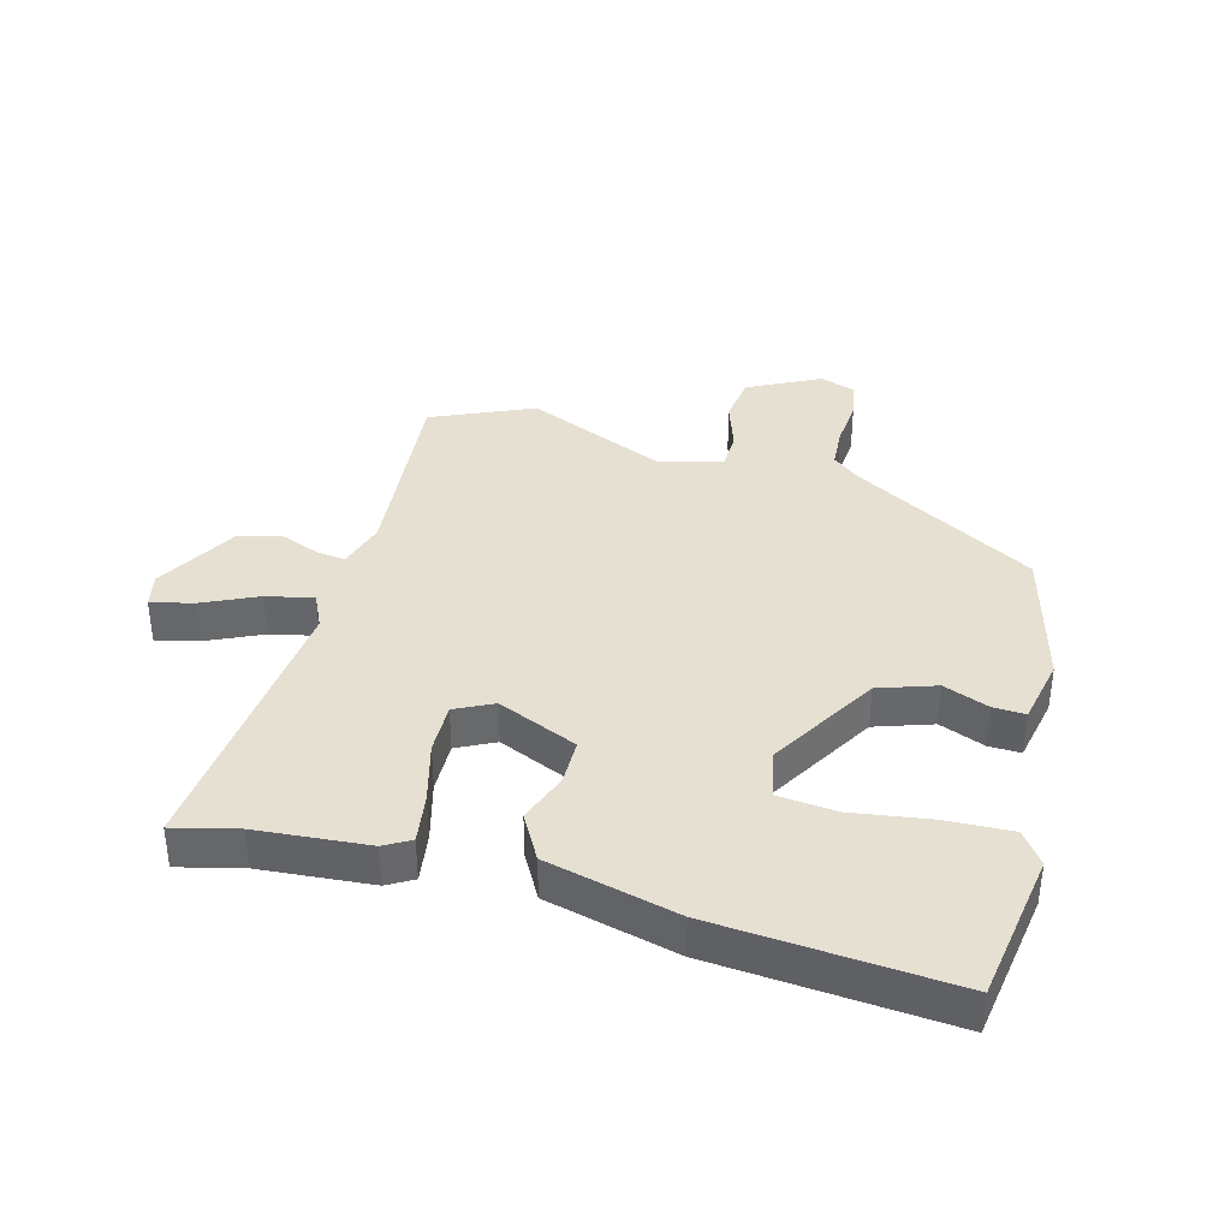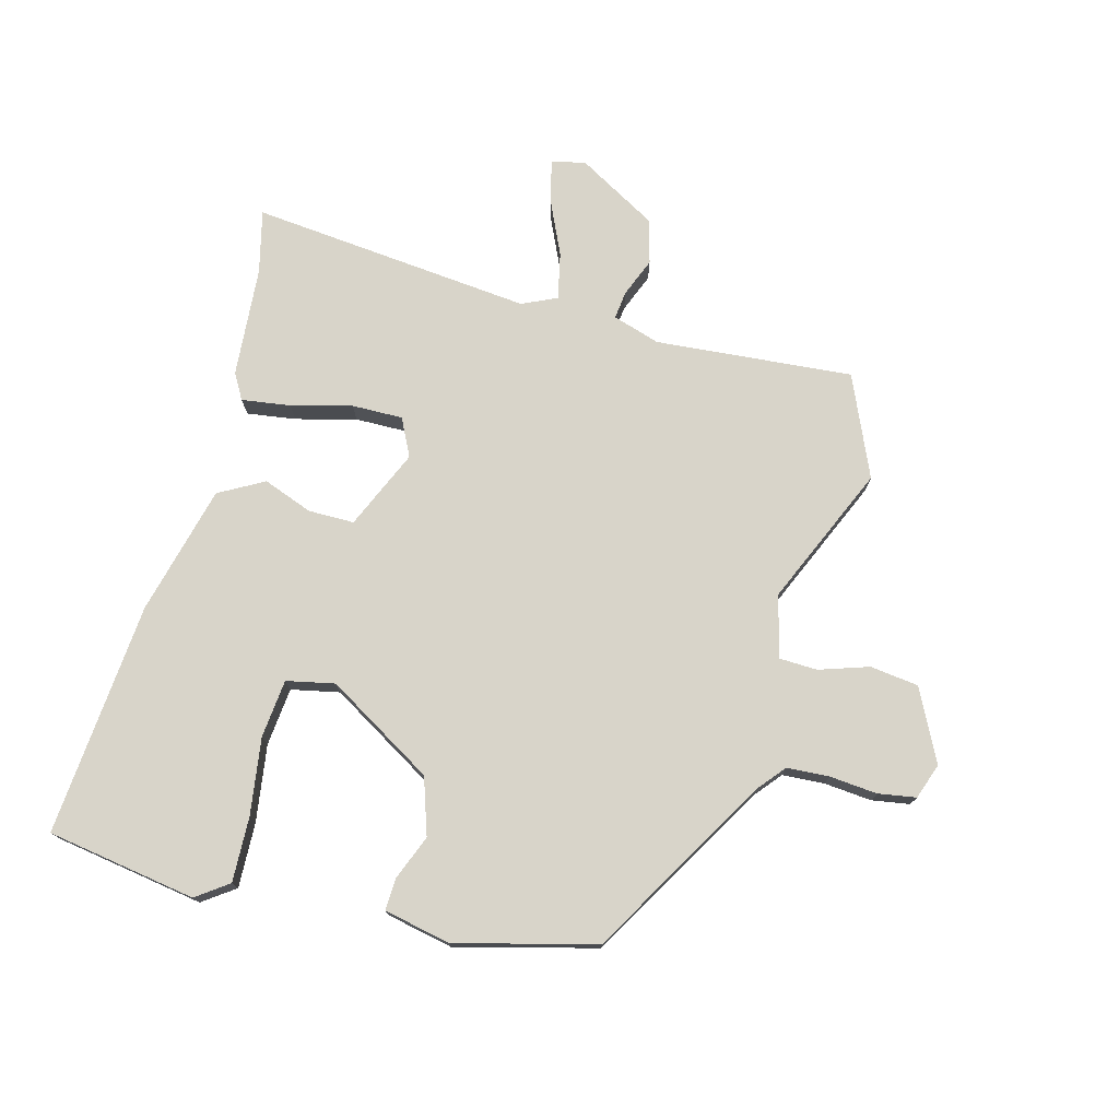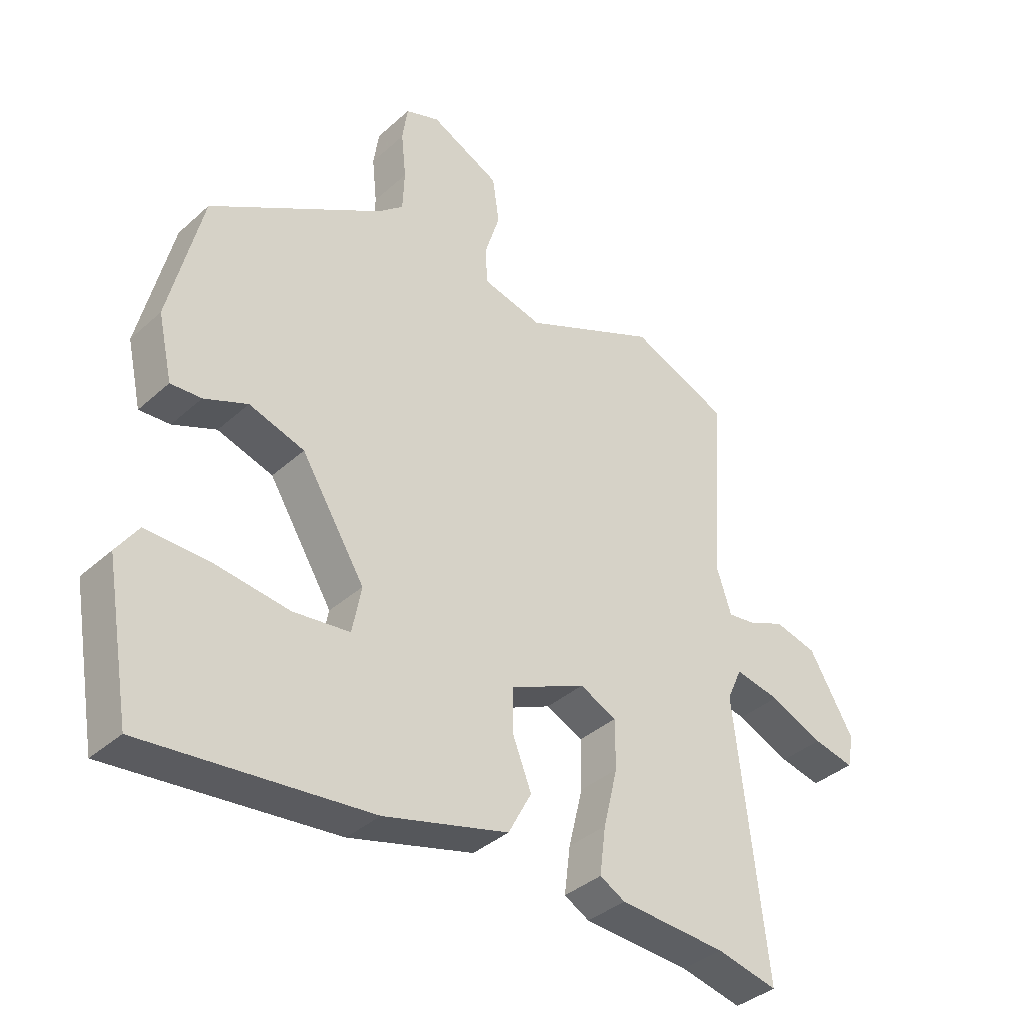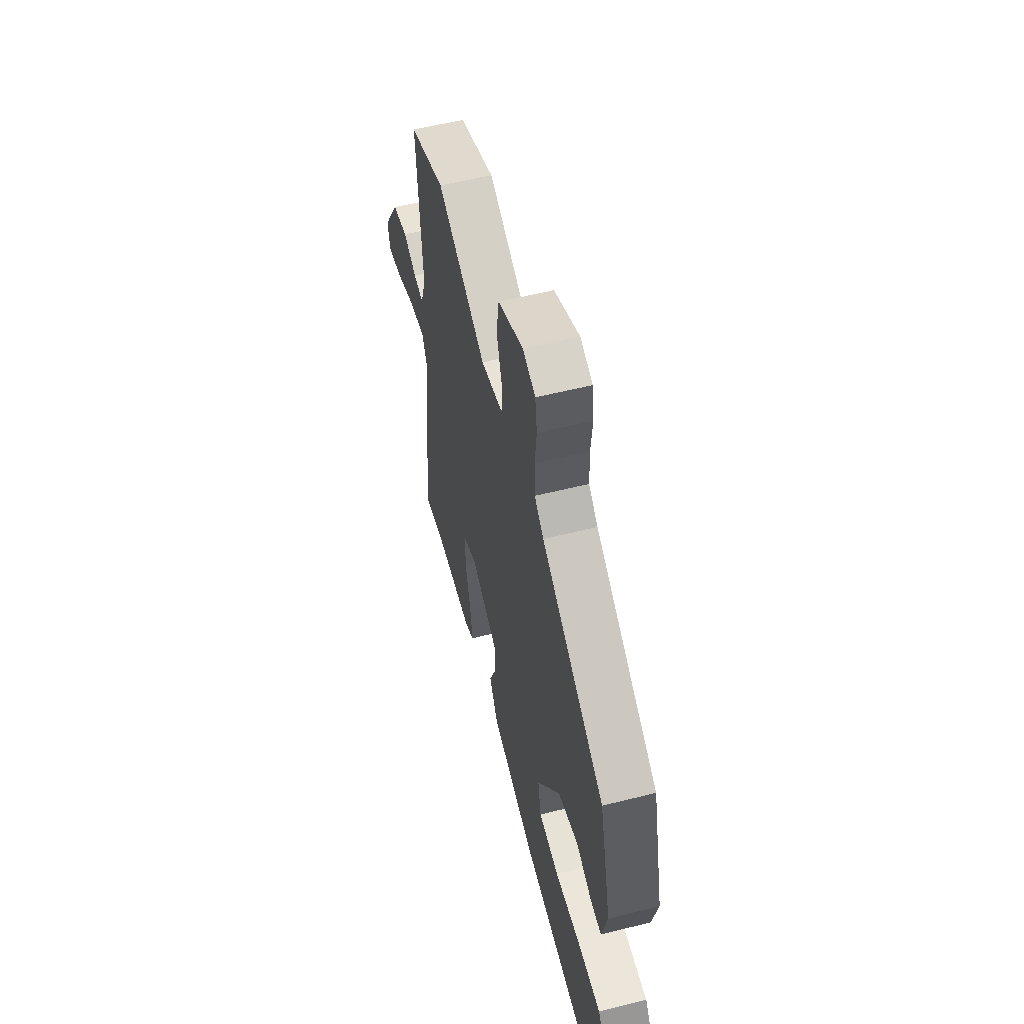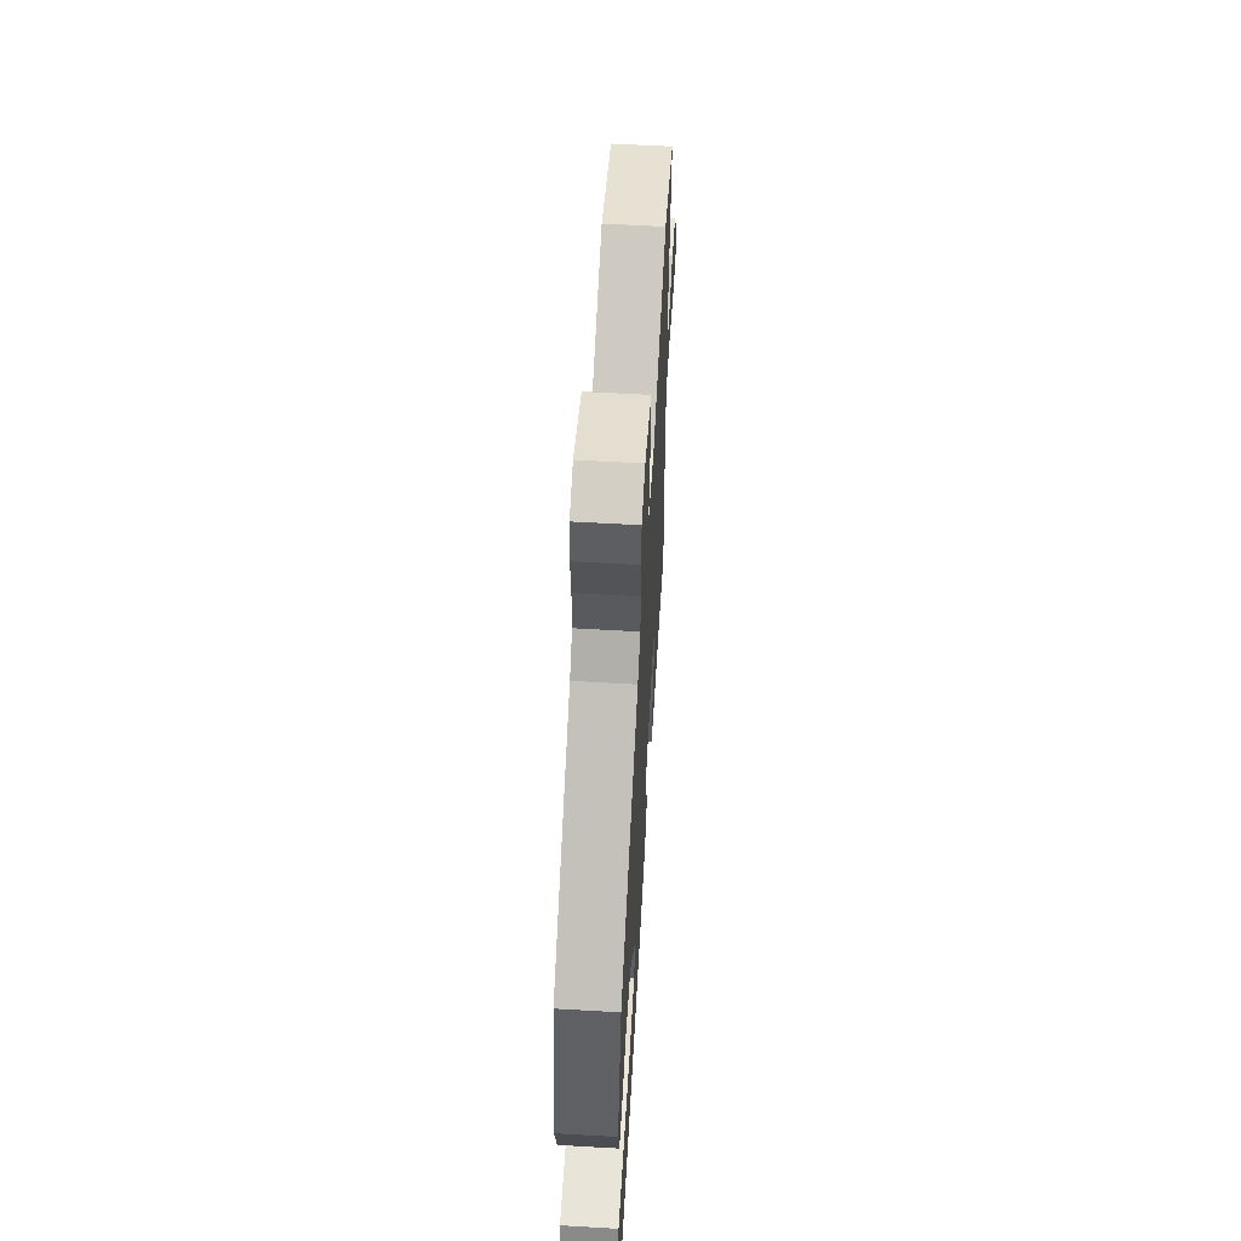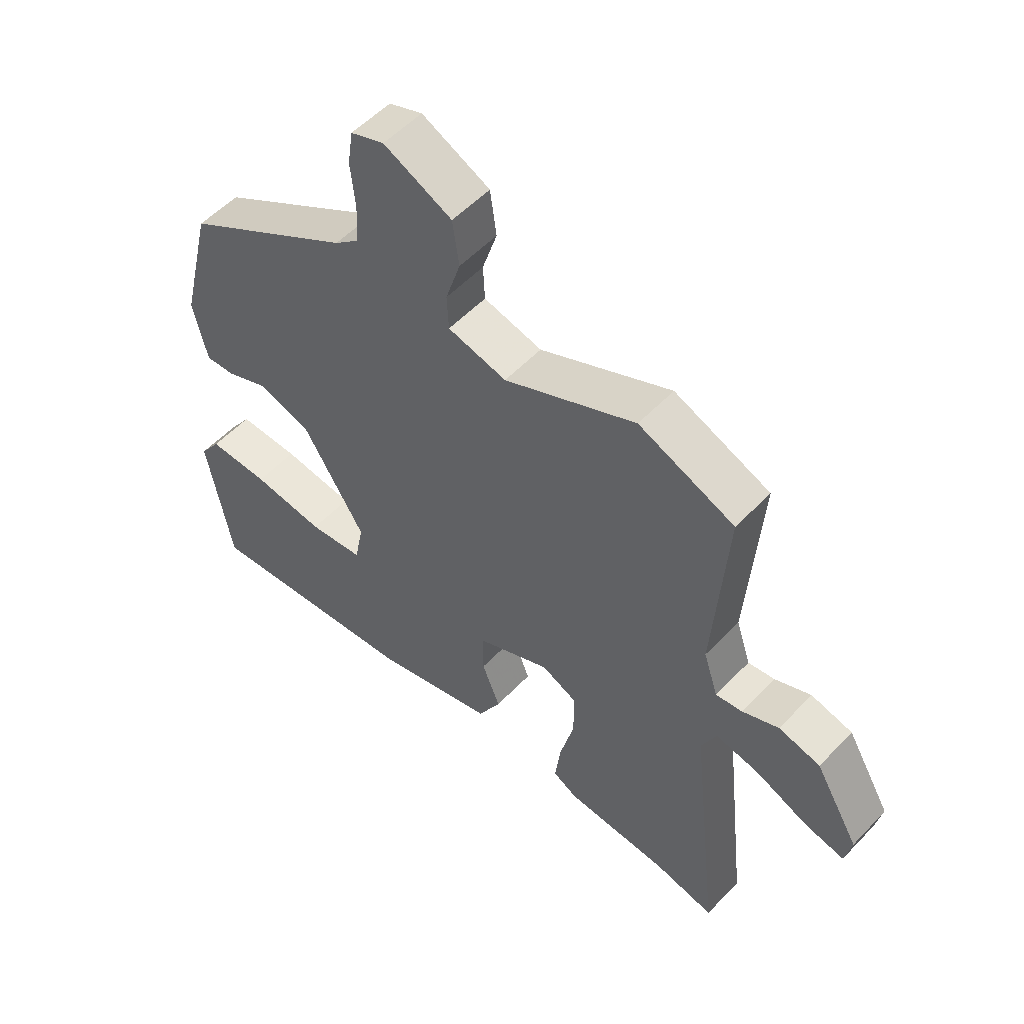
<metadata>
{"format":"obj","ext":"obj","renderer":"f3d","projection":"perspective","resolution":1024,"background":"white","views":[{"elev":37.8,"azim":-166.0,"up":"+Y"},{"elev":75.4,"azim":-75.9,"up":"+Y"},{"elev":-37.4,"azim":-41.2,"up":"+Z"},{"elev":57.4,"azim":-104.6,"up":"+Z"},{"elev":61.0,"azim":-86.6,"up":"+Z"},{"elev":54.3,"azim":42.3,"up":"+Z"}]}
</metadata>
<code>
v 0.371 0.07 0.554
v 0.534 0.07 0.486
v 0.512 0.07 0.168
v 0.537 0.07 0.092
v 0.582 0.07 0.098
v 0.644 0.07 0.124
v 0.715 0.07 0.106
v 0.79 0.07 -0.021
v 0.779 0.07 -0.076
v 0.711 0.07 -0.061
v 0.622 0.07 -0.022
v 0.547 0.07 -0.007
v 0.522 0.07 -0.063
v 0.574 0.07 -0.517
v 0.472 0.07 -0.494
v 0.294 0.07 -0.483
v 0.252 0.07 -0.46
v 0.262 0.07 -0.381
v 0.286 0.07 -0.283
v 0.286 0.07 -0.201
v 0.225 0.07 -0.172
v 0.098 0.07 -0.23
v 0.099 0.07 -0.304
v 0.13 0.07 -0.383
v 0.091 0.07 -0.456
v -0.117 0.07 -0.512
v -0.493 0.07 -0.55
v -0.535 0.07 -0.31
v -0.499 0.07 -0.258
v -0.394 0.07 -0.26
v -0.27 0.07 -0.276
v -0.176 0.07 -0.265
v -0.161 0.07 -0.187
v -0.267 0.07 -0.016
v -0.359 0.07 0.013
v -0.431 0.07 -0.017
v -0.482 0.07 -0.02
v -0.506 0.07 0.087
v -0.451 0.07 0.313
v -0.161 0.07 0.489
v -0.119 0.07 0.525
v -0.116 0.07 0.593
v -0.124 0.07 0.67
v -0.115 0.07 0.731
v -0.058 0.07 0.752
v 0.058 0.07 0.696
v 0.069 0.07 0.618
v 0.044 0.07 0.538
v 0.047 0.07 0.477
v 0.147 0.07 0.452
v 0.371 0 0.554
v 0.534 0 0.486
v 0.512 0 0.168
v 0.537 0 0.092
v 0.582 0 0.098
v 0.644 0 0.124
v 0.715 0 0.106
v 0.79 0 -0.021
v 0.779 0 -0.076
v 0.711 0 -0.061
v 0.622 0 -0.022
v 0.547 0 -0.007
v 0.522 0 -0.063
v 0.574 0 -0.517
v 0.472 0 -0.494
v 0.294 0 -0.483
v 0.252 0 -0.46
v 0.262 0 -0.381
v 0.286 0 -0.283
v 0.286 0 -0.201
v 0.225 0 -0.172
v 0.098 0 -0.23
v 0.099 0 -0.304
v 0.13 0 -0.383
v 0.091 0 -0.456
v -0.117 0 -0.512
v -0.493 0 -0.55
v -0.535 0 -0.31
v -0.499 0 -0.258
v -0.394 0 -0.26
v -0.27 0 -0.276
v -0.176 0 -0.265
v -0.161 0 -0.187
v -0.267 0 -0.016
v -0.359 0 0.013
v -0.431 0 -0.017
v -0.482 0 -0.02
v -0.506 0 0.087
v -0.451 0 0.313
v -0.161 0 0.489
v -0.119 0 0.525
v -0.116 0 0.593
v -0.124 0 0.67
v -0.115 0 0.731
v -0.058 0 0.752
v 0.058 0 0.696
v 0.069 0 0.618
v 0.044 0 0.538
v 0.047 0 0.477
v 0.147 0 0.452
f 45 46 47 48
f 45 48 49
f 42 43 44 45
f 41 42 45 49
f 40 41 49
f 39 40 49 50
f 35 36 37 38
f 34 35 38 39
f 33 34 39 50
f 28 29 30 31
f 28 31 32
f 27 28 32
f 26 27 32
f 23 24 25 26
f 22 23 26 32
f 21 22 32 33
f 16 17 18 19
f 15 16 19 20
f 13 14 15 20
f 12 13 20 21
f 8 9 10 11
f 8 11 12
f 5 6 7 8
f 4 5 8 12
f 3 4 12 21
f 3 21 33 50
f 1 2 3 50
f 98 97 96 95
f 99 98 95
f 95 94 93 92
f 99 95 92 91
f 99 91 90
f 100 99 90 89
f 88 87 86 85
f 89 88 85 84
f 100 89 84 83
f 81 80 79 78
f 82 81 78
f 82 78 77
f 82 77 76
f 76 75 74 73
f 82 76 73 72
f 83 82 72 71
f 69 68 67 66
f 70 69 66 65
f 70 65 64 63
f 71 70 63 62
f 61 60 59 58
f 62 61 58
f 58 57 56 55
f 62 58 55 54
f 71 62 54 53
f 100 83 71 53
f 100 53 52 51
f 1 51 52 2
f 2 52 53 3
f 3 53 54 4
f 4 54 55 5
f 5 55 56 6
f 6 56 57 7
f 7 57 58 8
f 8 58 59 9
f 9 59 60 10
f 10 60 61 11
f 11 61 62 12
f 12 62 63 13
f 13 63 64 14
f 14 64 65 15
f 15 65 66 16
f 16 66 67 17
f 17 67 68 18
f 18 68 69 19
f 19 69 70 20
f 20 70 71 21
f 21 71 72 22
f 22 72 73 23
f 23 73 74 24
f 24 74 75 25
f 25 75 76 26
f 26 76 77 27
f 27 77 78 28
f 28 78 79 29
f 29 79 80 30
f 30 80 81 31
f 31 81 82 32
f 32 82 83 33
f 33 83 84 34
f 34 84 85 35
f 35 85 86 36
f 36 86 87 37
f 37 87 88 38
f 38 88 89 39
f 39 89 90 40
f 40 90 91 41
f 41 91 92 42
f 42 92 93 43
f 43 93 94 44
f 44 94 95 45
f 45 95 96 46
f 46 96 97 47
f 47 97 98 48
f 48 98 99 49
f 49 99 100 50
f 50 100 51 1

</code>
